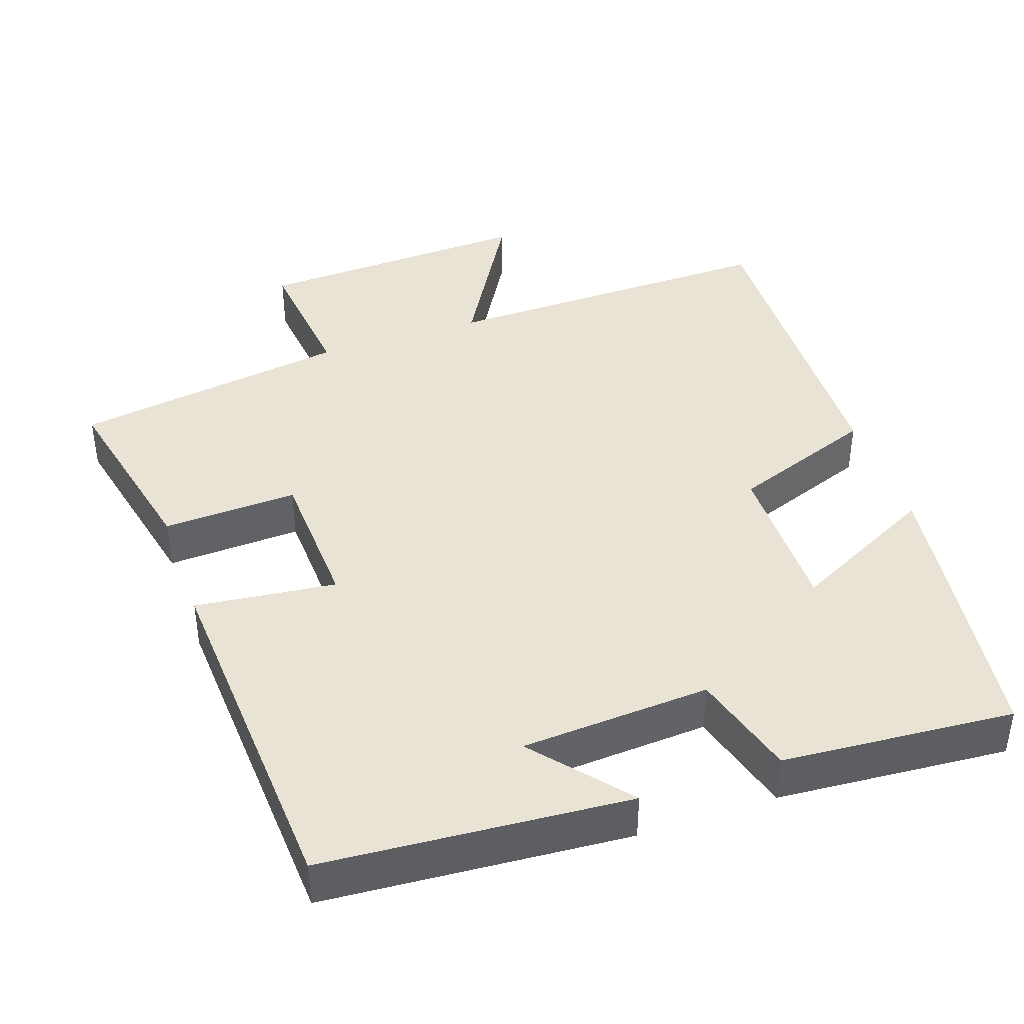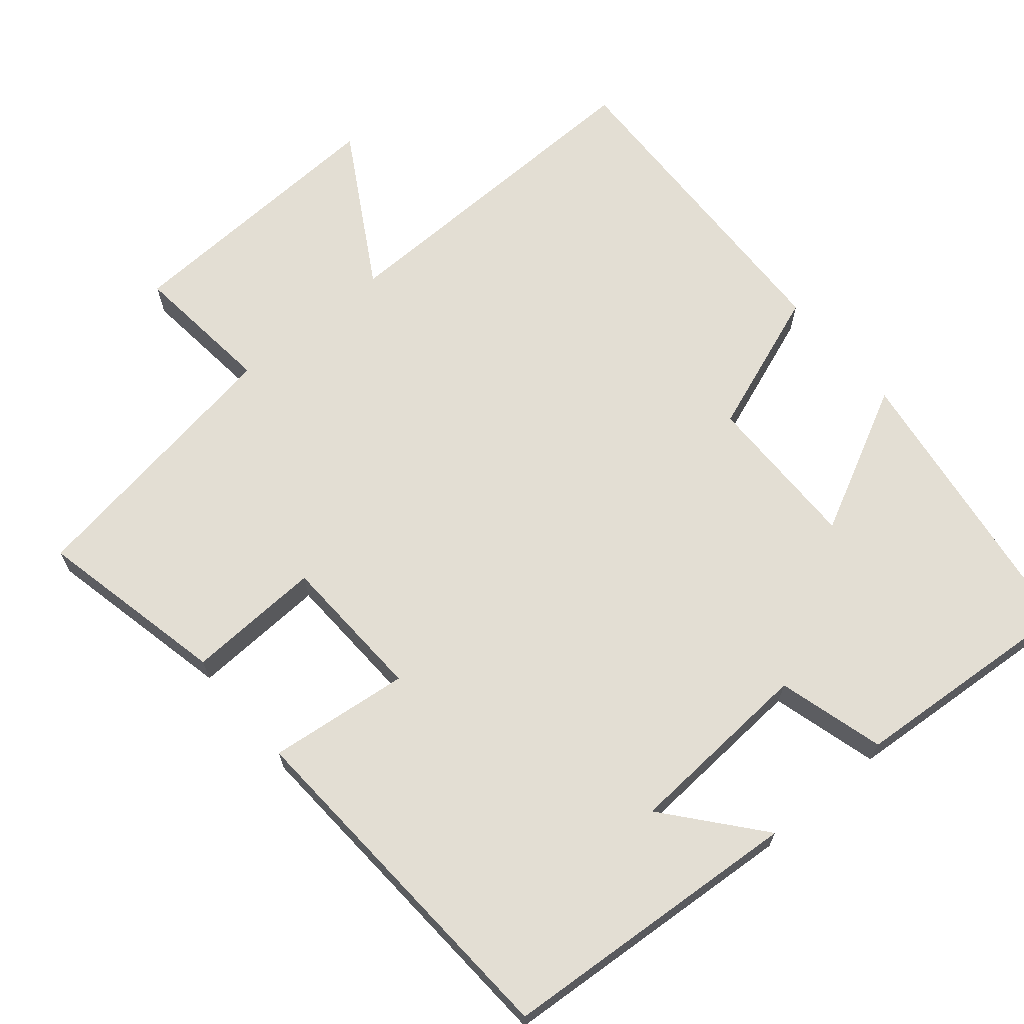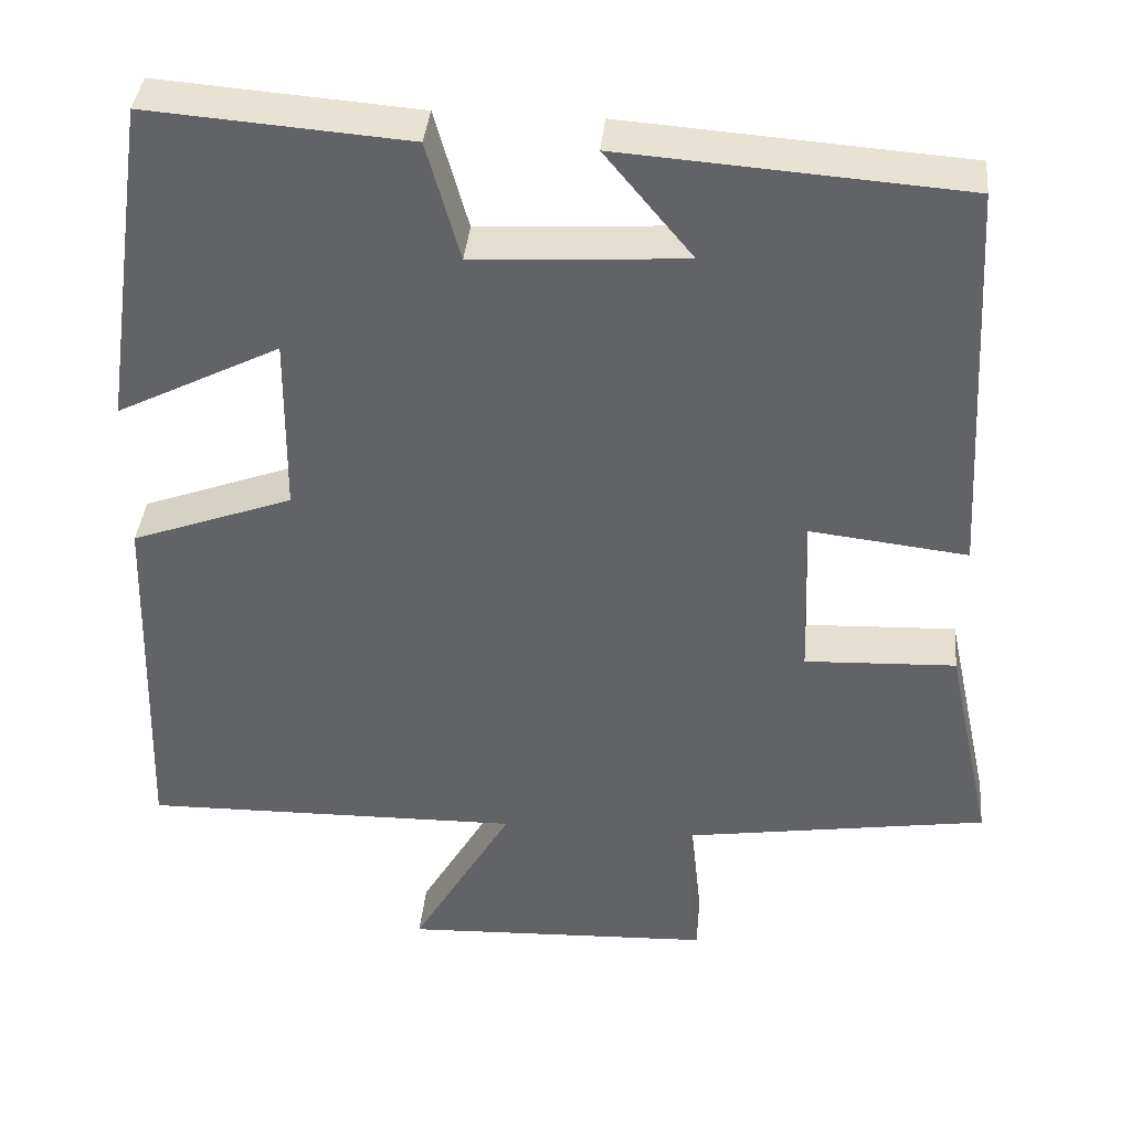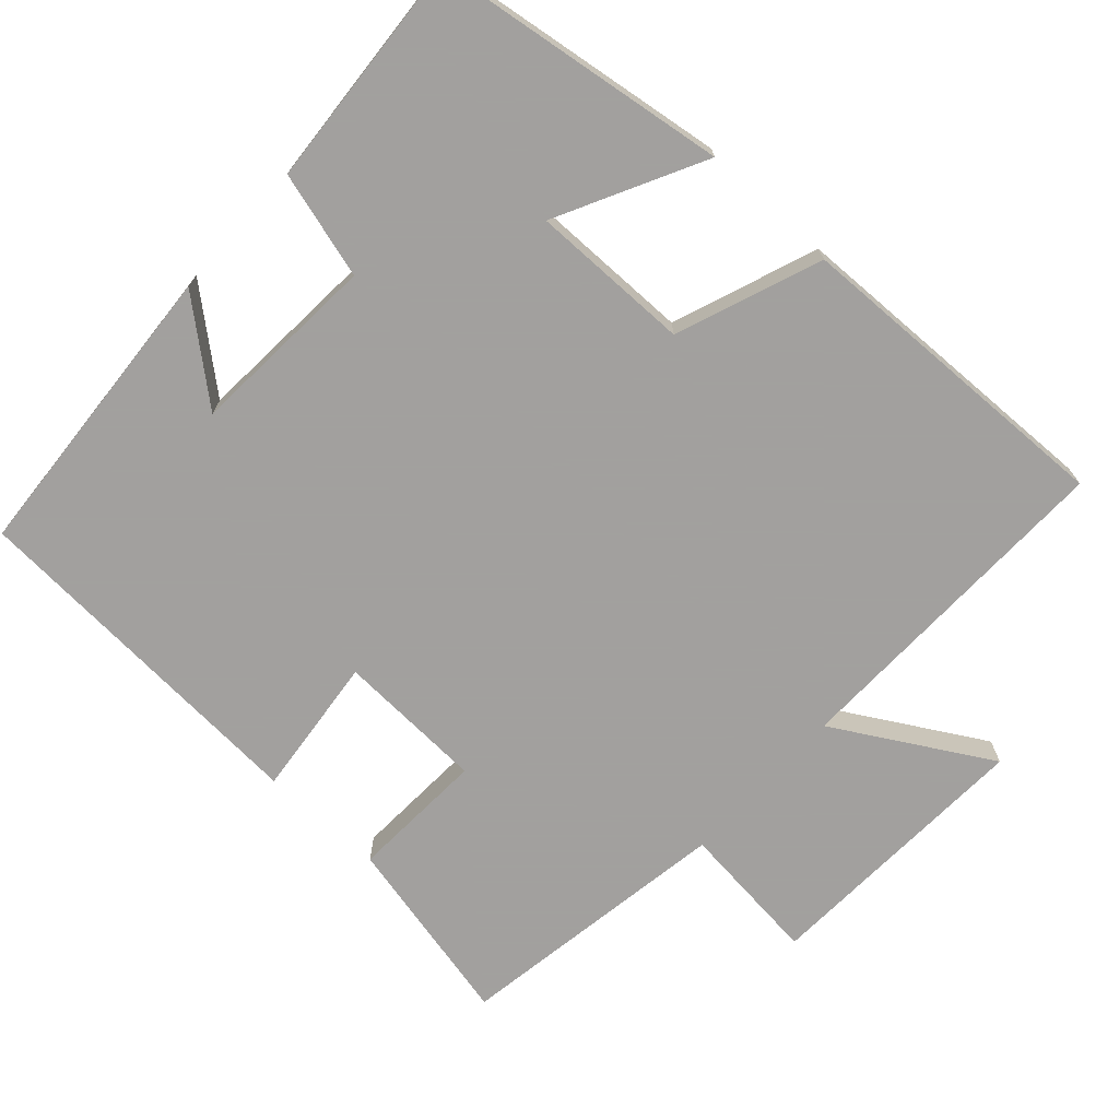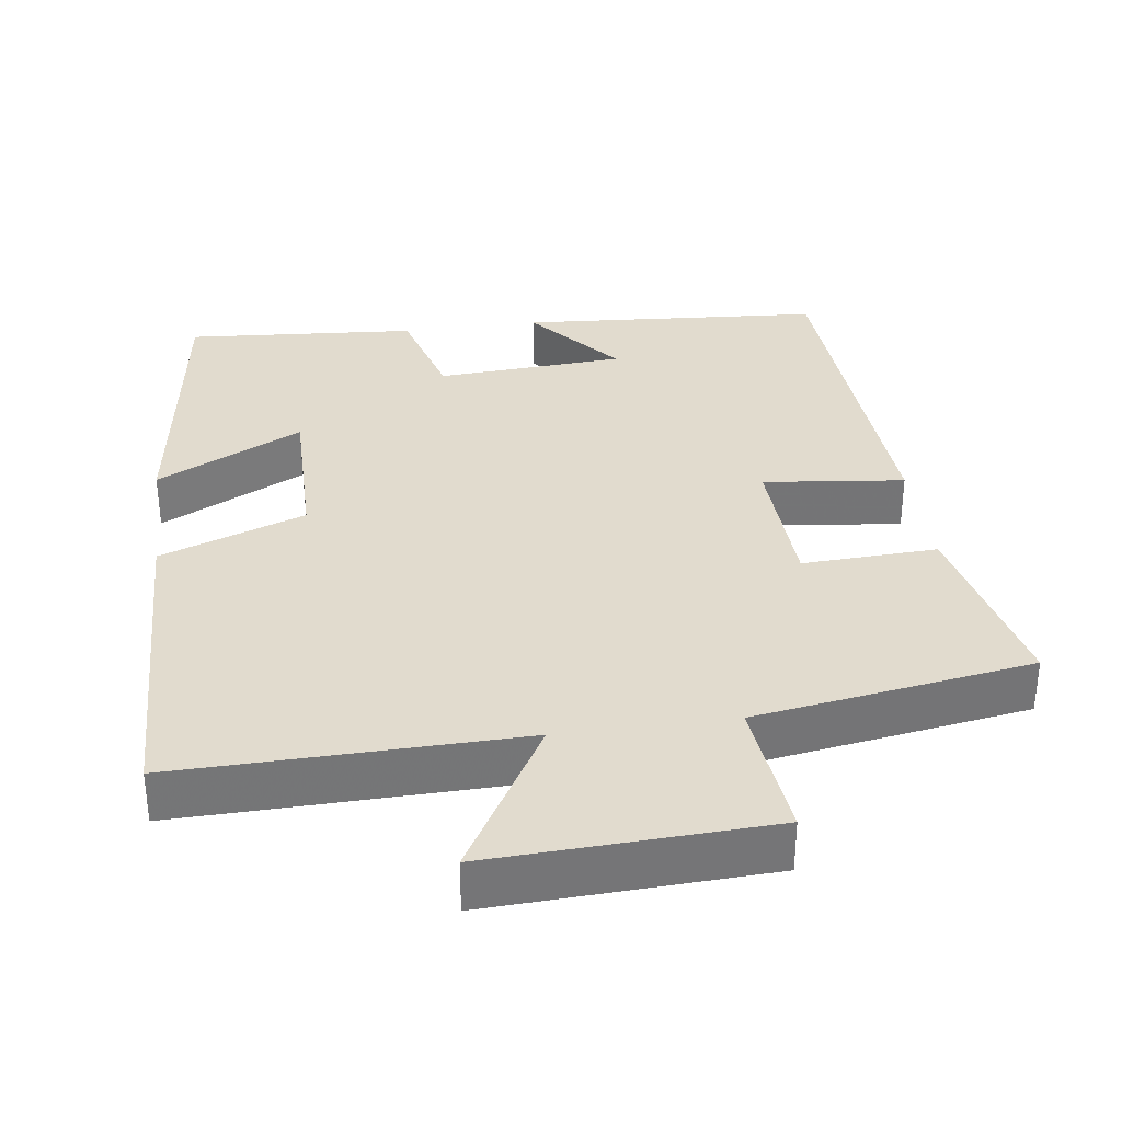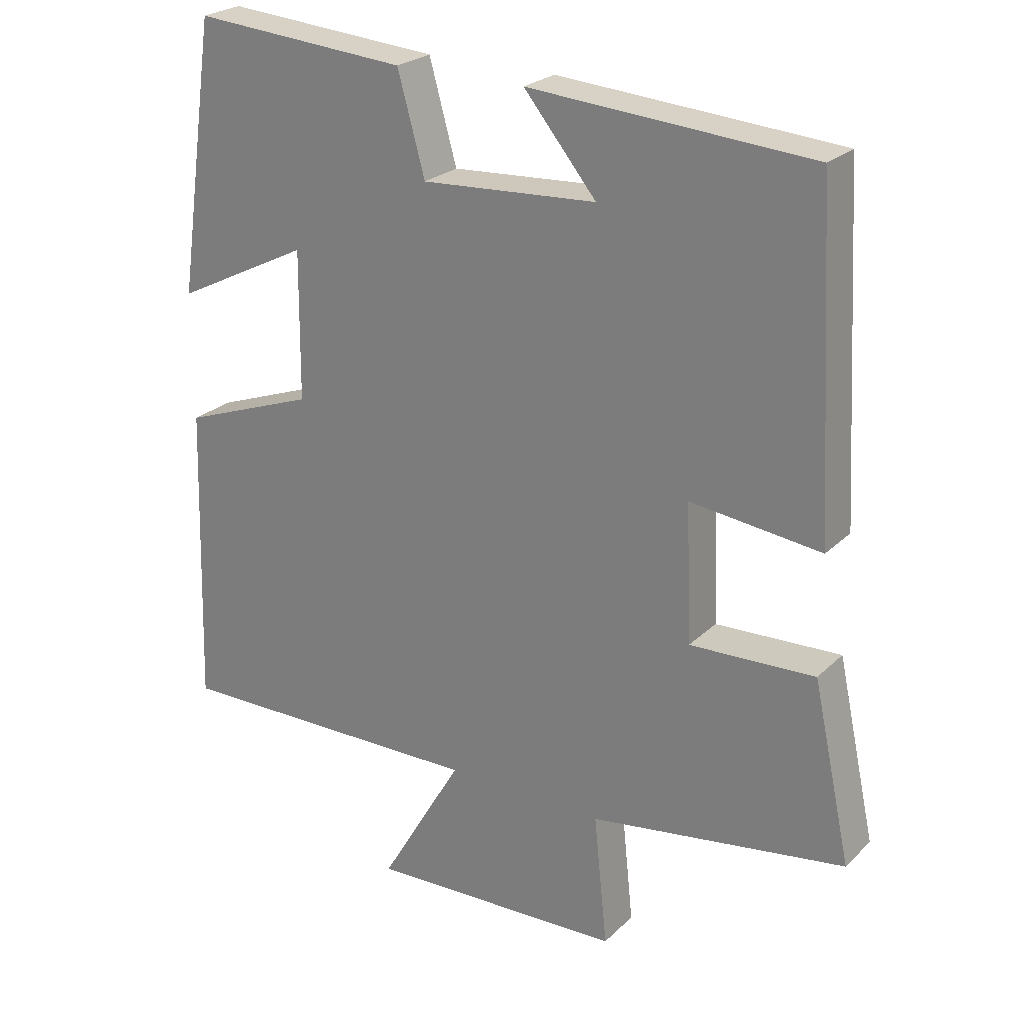
<metadata>
{"format":"obj","ext":"obj","renderer":"f3d","projection":"perspective","resolution":1024,"background":"white","views":[{"elev":41.2,"azim":-19.1,"up":"+Y"},{"elev":67.3,"azim":-40.1,"up":"+Y"},{"elev":38.4,"azim":-174.6,"up":"+Z"},{"elev":-71.9,"azim":47.5,"up":"+Y"},{"elev":33.8,"azim":172.1,"up":"+Y"},{"elev":24.5,"azim":-146.4,"up":"+Z"}]}
</metadata>
<code>
v 0.514 0.07 -0.508
v 0.053 0.07 -0.5
v 0.175 0.07 -0.709
v -0.201 0.07 -0.693
v -0.181 0.07 -0.5
v -0.556 0.07 -0.442
v -0.5 0.07 -0.184
v -0.317 0.07 -0.192
v -0.309 0.07 0.008
v -0.5 0.07 -0.014
v -0.473 0.07 0.47
v -0.061 0.07 0.5
v -0.167 0.07 0.372
v 0.089 0.07 0.356
v 0.129 0.07 0.5
v 0.443 0.07 0.524
v 0.5 0.07 0.126
v 0.302 0.07 0.226
v 0.304 0.07 0.01
v 0.5 0.07 -0.062
v 0.514 0 -0.508
v 0.053 0 -0.5
v 0.175 0 -0.709
v -0.201 0 -0.693
v -0.181 0 -0.5
v -0.556 0 -0.442
v -0.5 0 -0.184
v -0.317 0 -0.192
v -0.309 0 0.008
v -0.5 0 -0.014
v -0.473 0 0.47
v -0.061 0 0.5
v -0.167 0 0.372
v 0.089 0 0.356
v 0.129 0 0.5
v 0.443 0 0.524
v 0.5 0 0.126
v 0.302 0 0.226
v 0.304 0 0.01
v 0.5 0 -0.062
f 19 20 1 2
f 18 19 2
f 15 16 17 18
f 14 15 18 2
f 13 14 2
f 10 11 12 13
f 9 10 13
f 8 9 13 2
f 5 6 7 8
f 5 8 2 3
f 3 4 5
f 22 21 40 39
f 22 39 38
f 38 37 36 35
f 22 38 35 34
f 22 34 33
f 33 32 31 30
f 33 30 29
f 22 33 29 28
f 28 27 26 25
f 23 22 28 25
f 25 24 23
f 1 21 22 2
f 2 22 23 3
f 3 23 24 4
f 4 24 25 5
f 5 25 26 6
f 6 26 27 7
f 7 27 28 8
f 8 28 29 9
f 9 29 30 10
f 10 30 31 11
f 11 31 32 12
f 12 32 33 13
f 13 33 34 14
f 14 34 35 15
f 15 35 36 16
f 16 36 37 17
f 17 37 38 18
f 18 38 39 19
f 19 39 40 20
f 20 40 21 1

</code>
